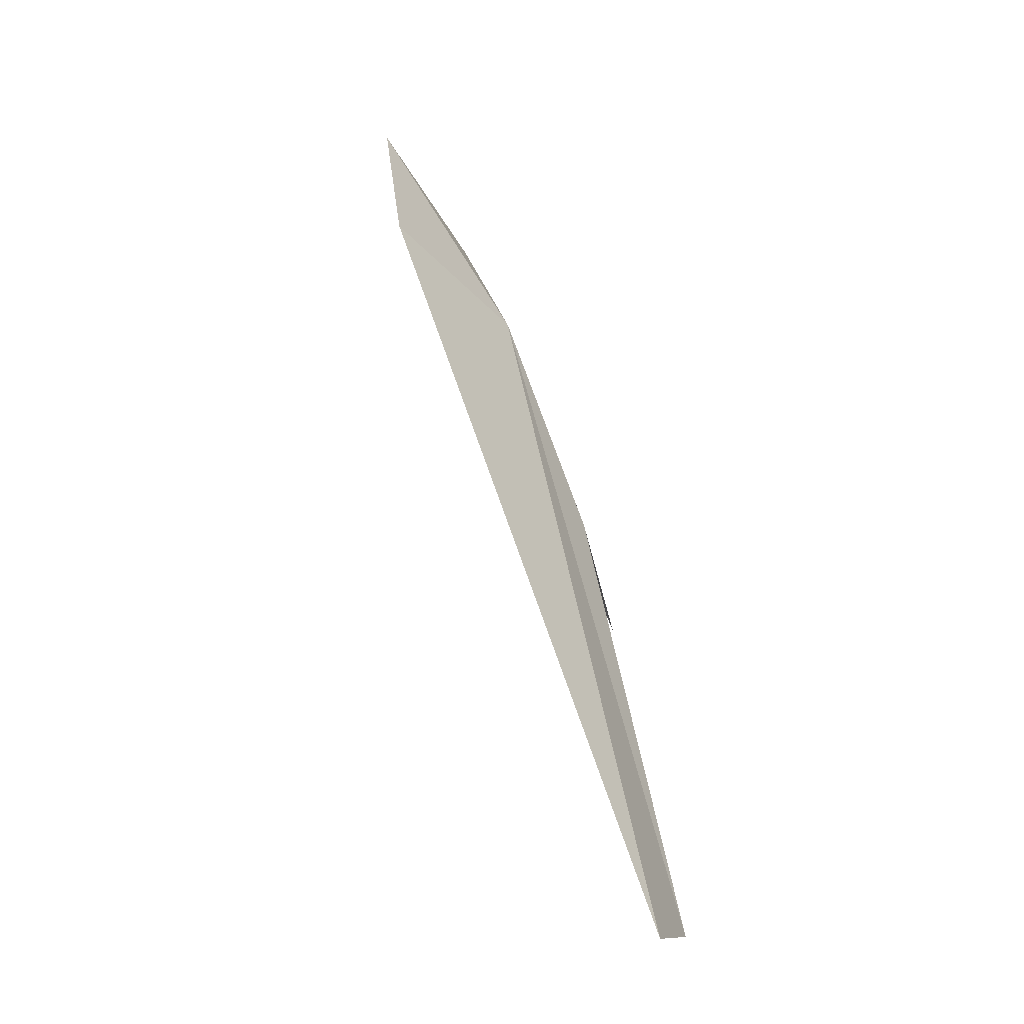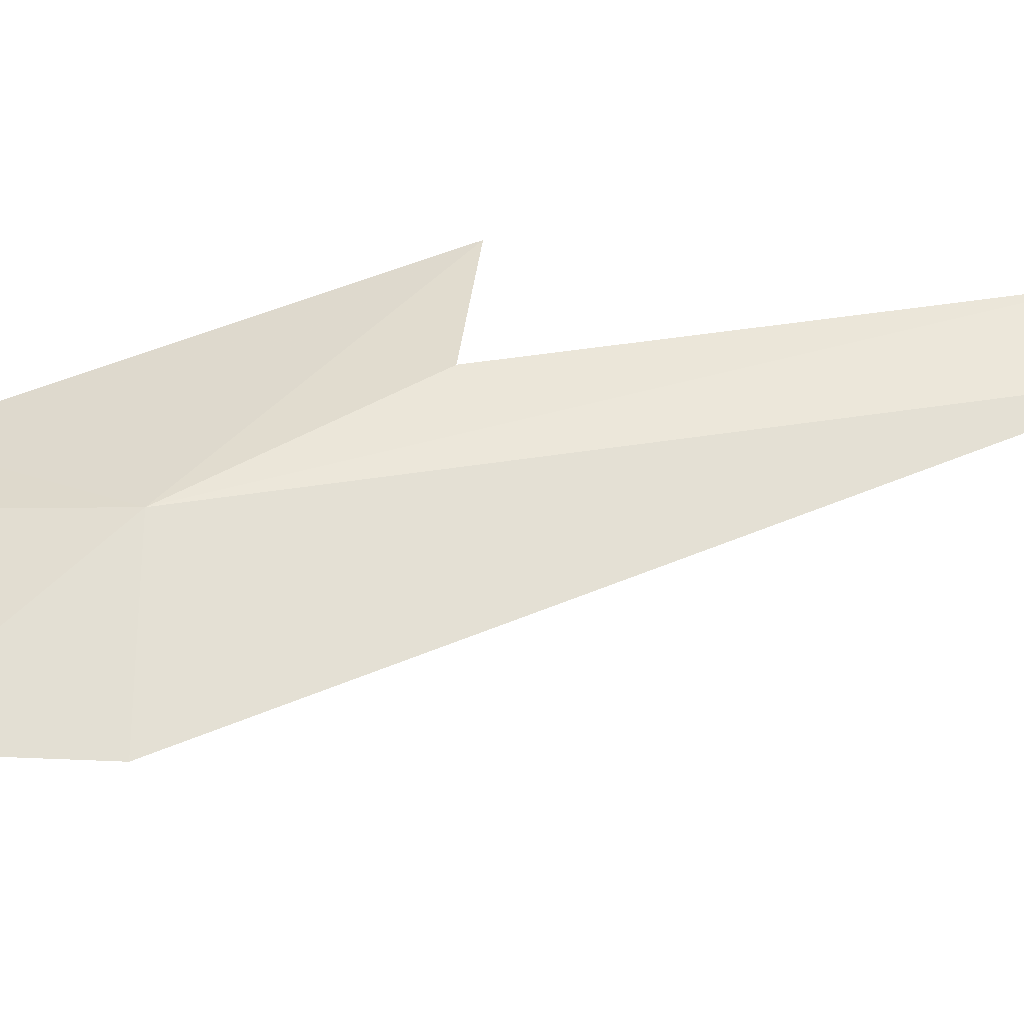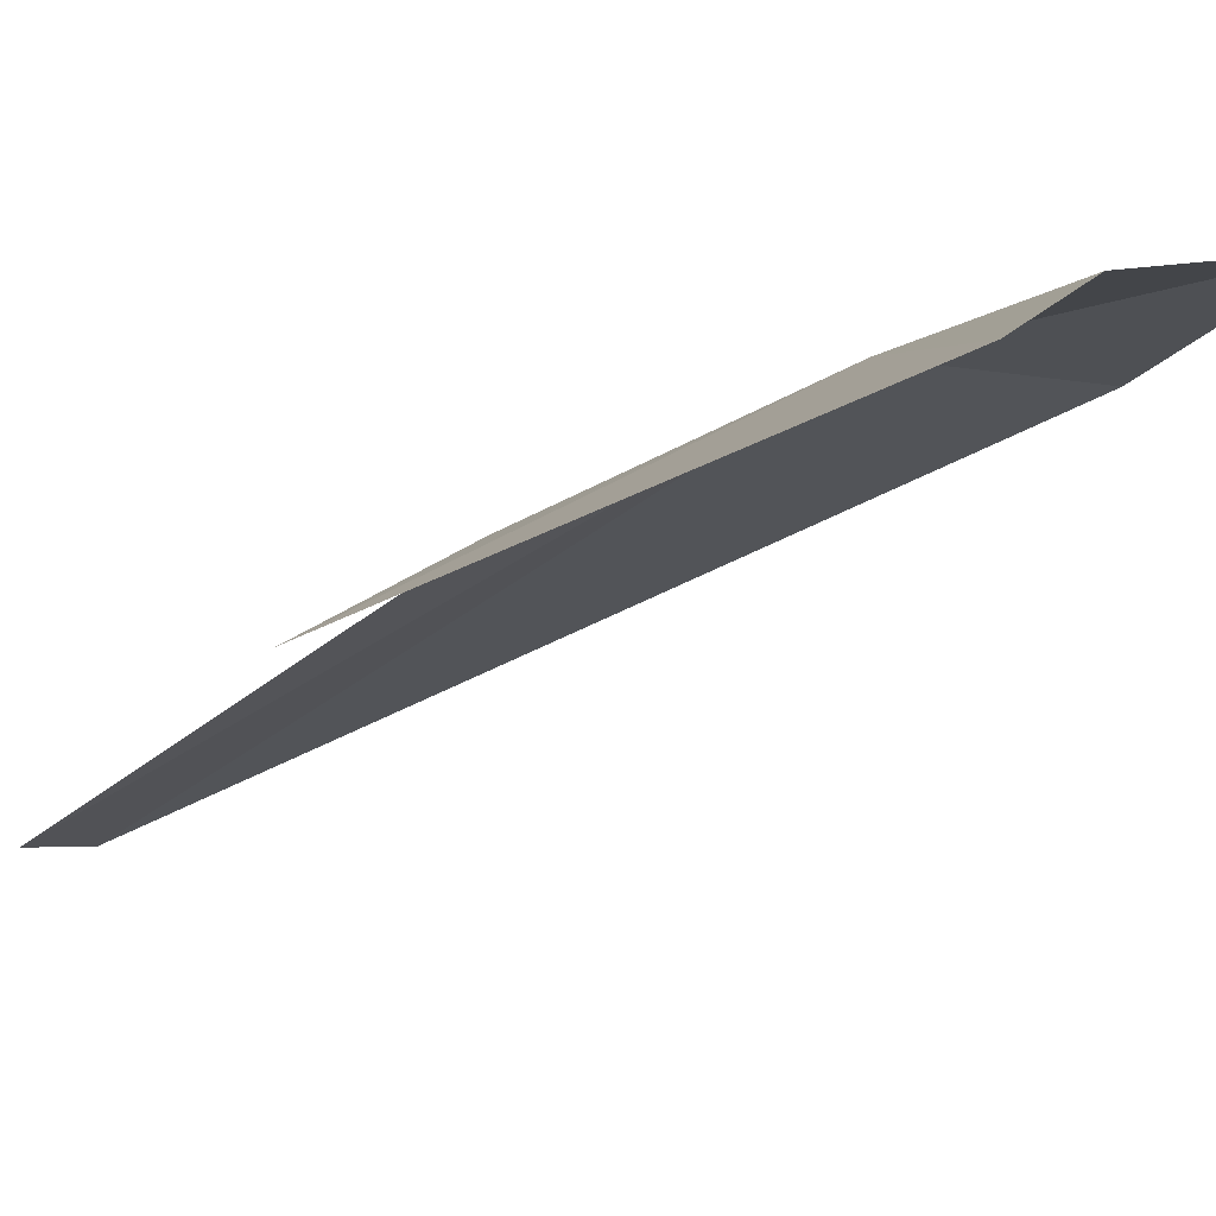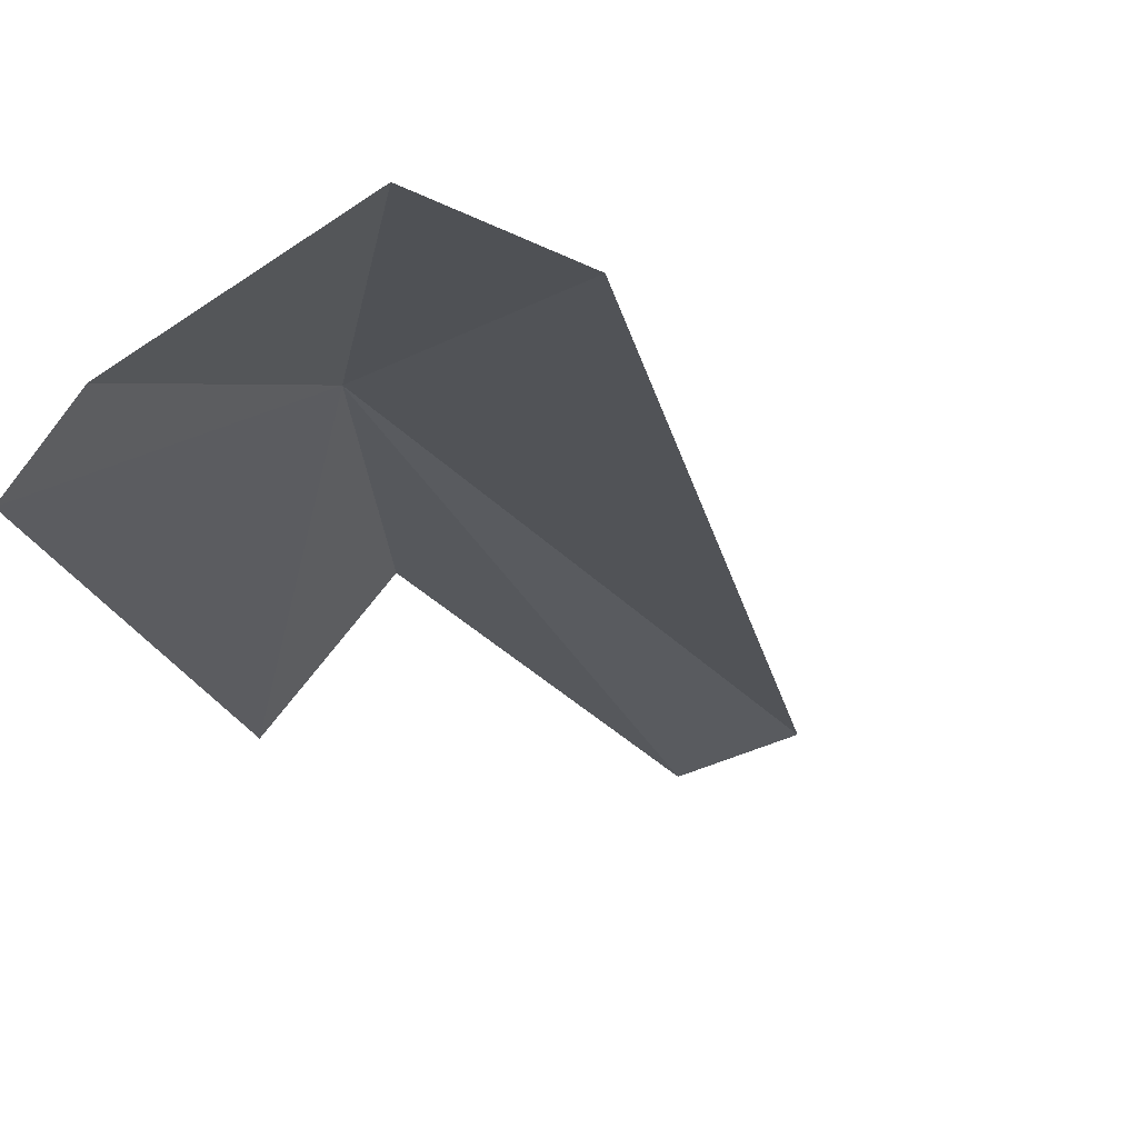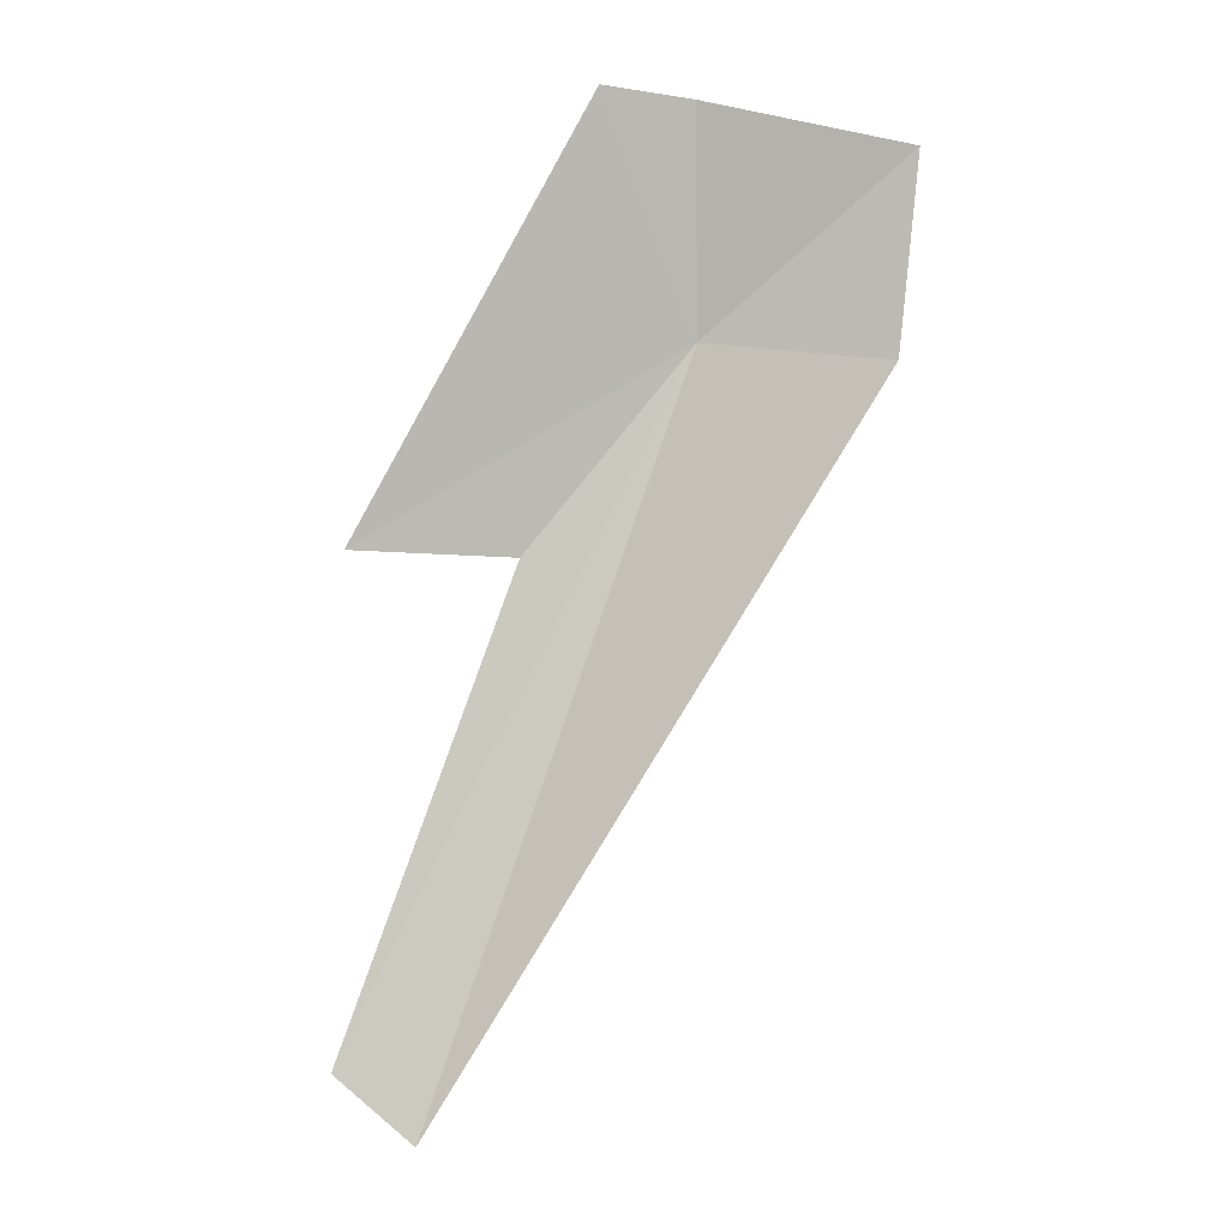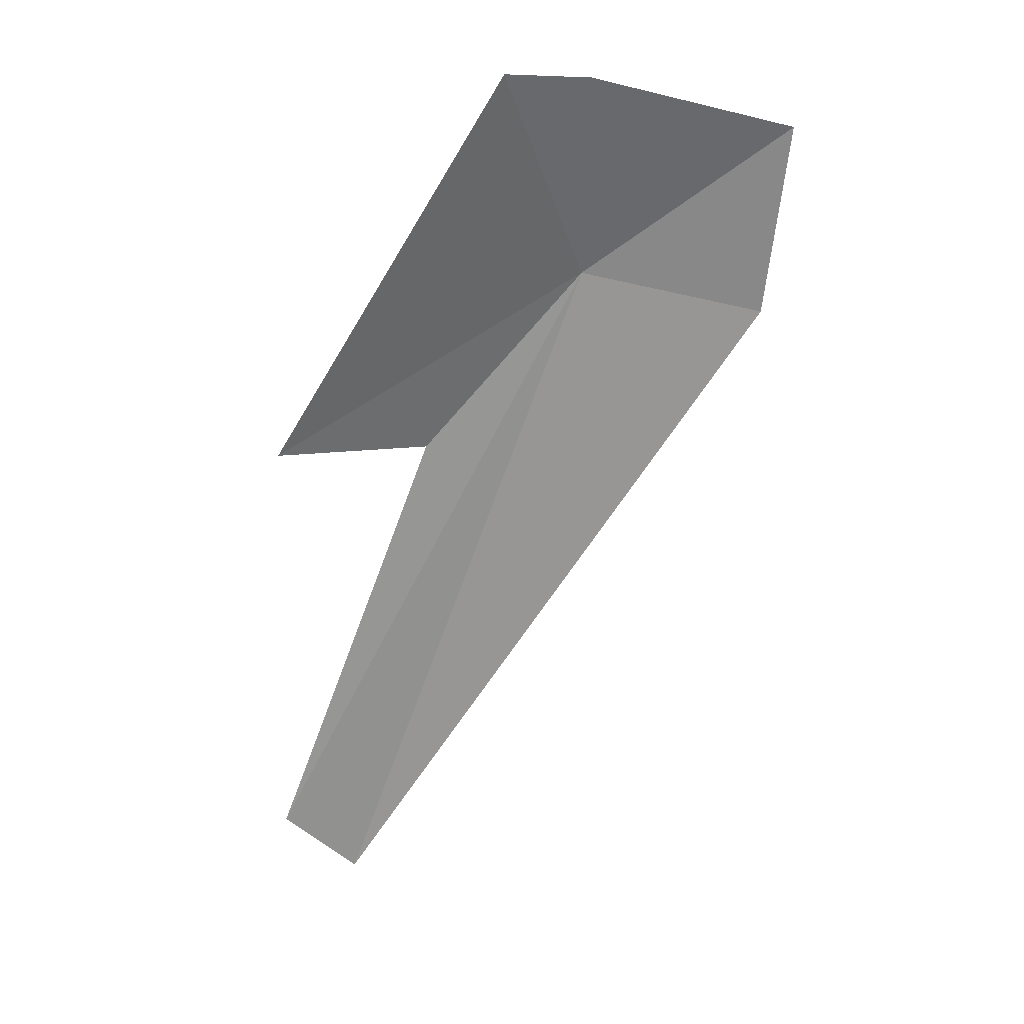
<metadata>
{"format":"obj","ext":"obj","renderer":"f3d","projection":"perspective","resolution":1024,"background":"white","views":[{"elev":-53.5,"azim":-40.0,"up":"+Y"},{"elev":77.3,"azim":-80.0,"up":"+Z"},{"elev":-24.7,"azim":157.4,"up":"+Z"},{"elev":-13.8,"azim":-136.8,"up":"+Z"},{"elev":-7.6,"azim":-150.9,"up":"+Y"},{"elev":21.9,"azim":-157.8,"up":"+Y"}]}
</metadata>
<code>
v -6.287 42.38 33.8
v -11.65 41.48 34.8
v -12.4 47.09 34.67
v -7.063 48.53 32.3
v -5.083 48.76 30.6
v 2.029 36.8 29.43
v 0.9704 21.13 31.57
v 3.016 23.03 30.57
v -1.729 36.68 32.23
f 1 3 2
f 1 4 3
f 1 5 4
f 1 6 5
f 1 7 8
f 1 8 9
f 1 9 6
f 1 2 7

</code>
